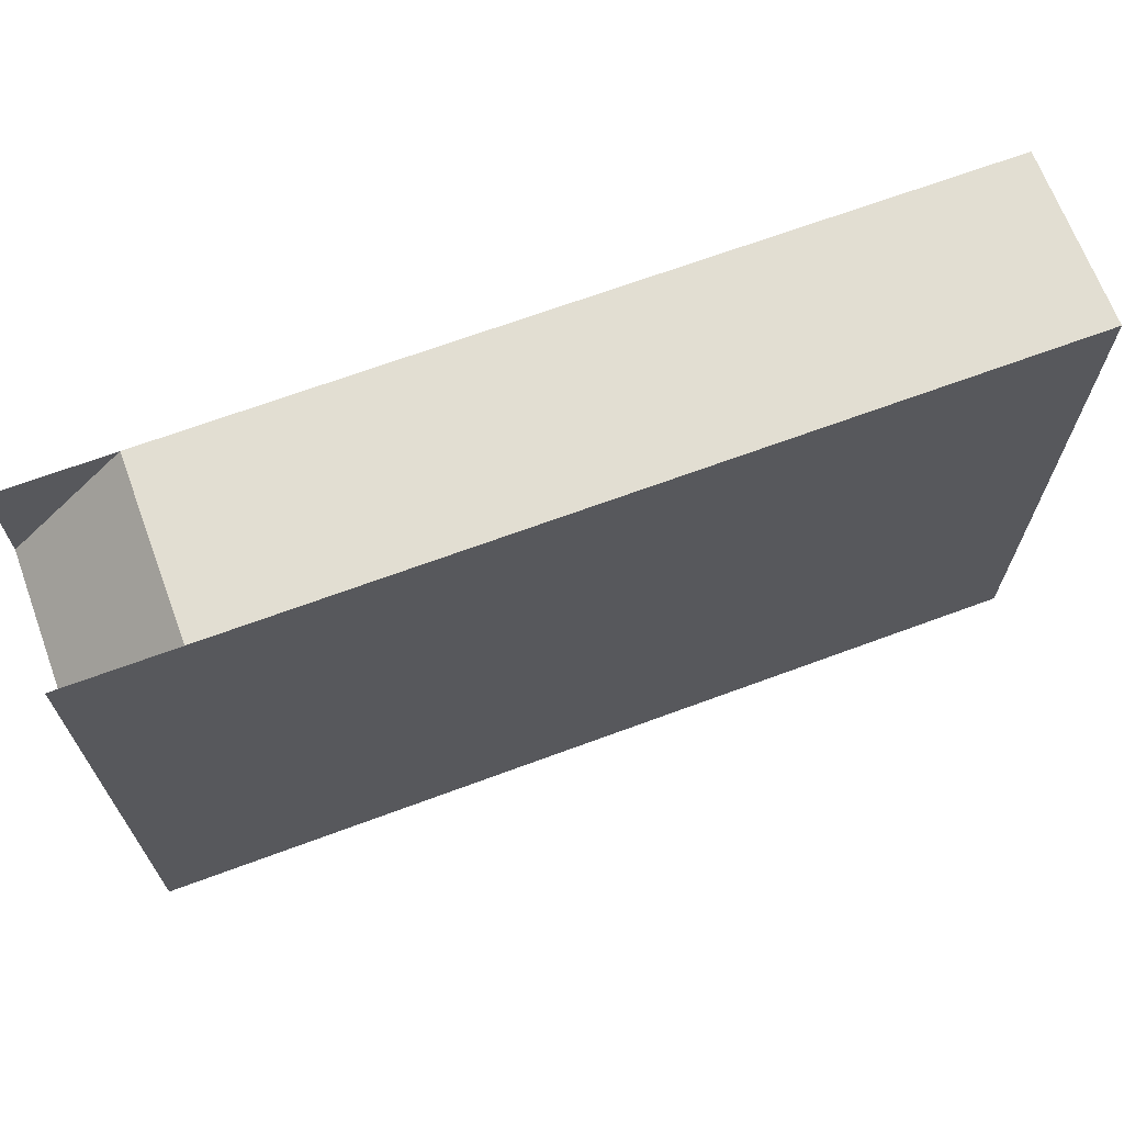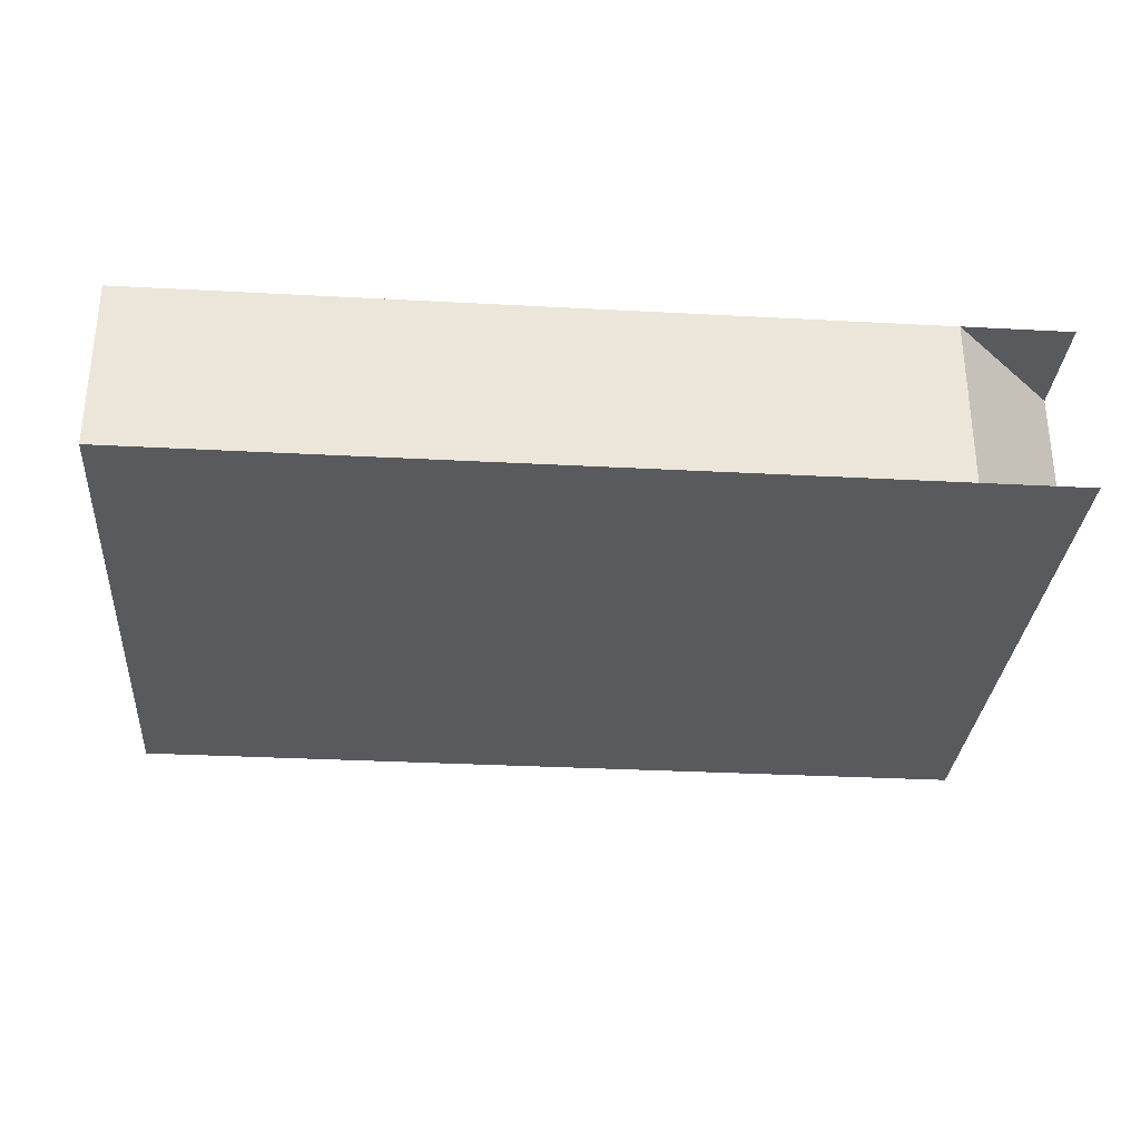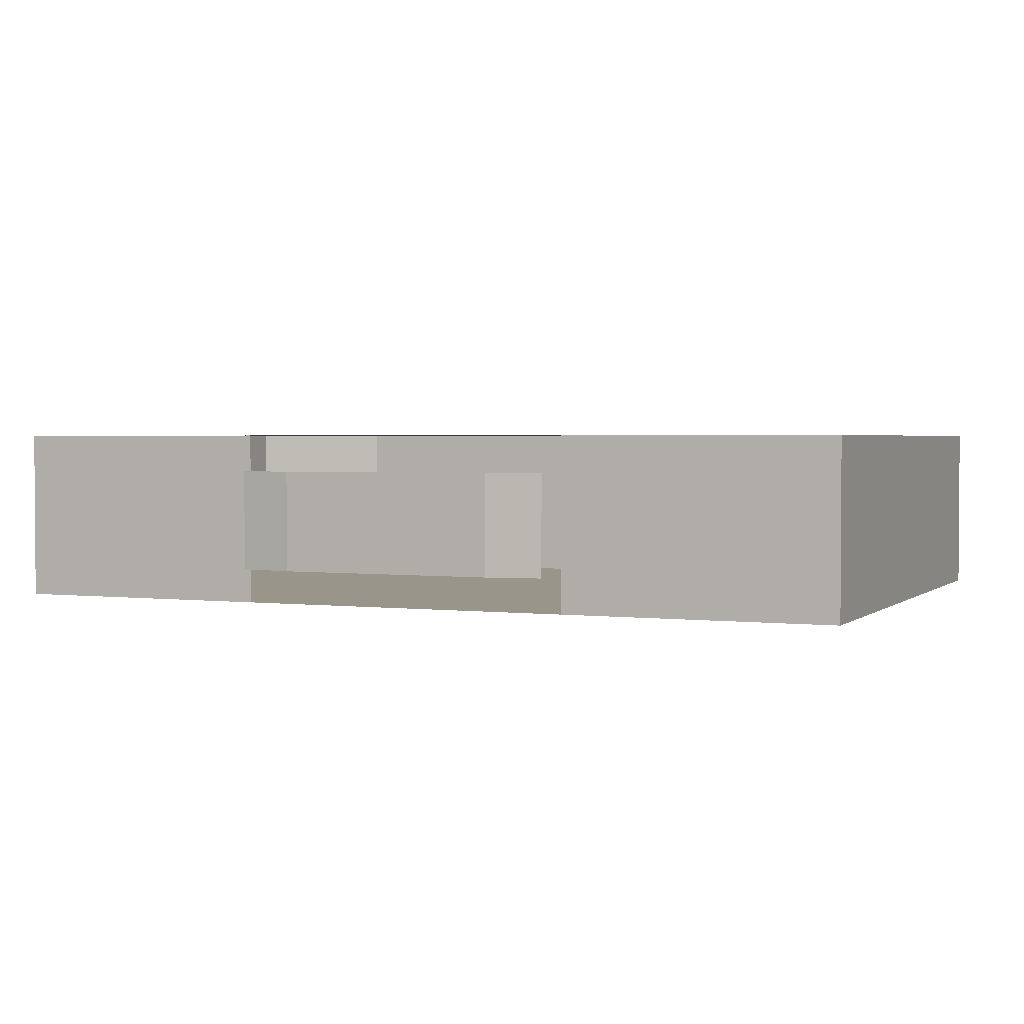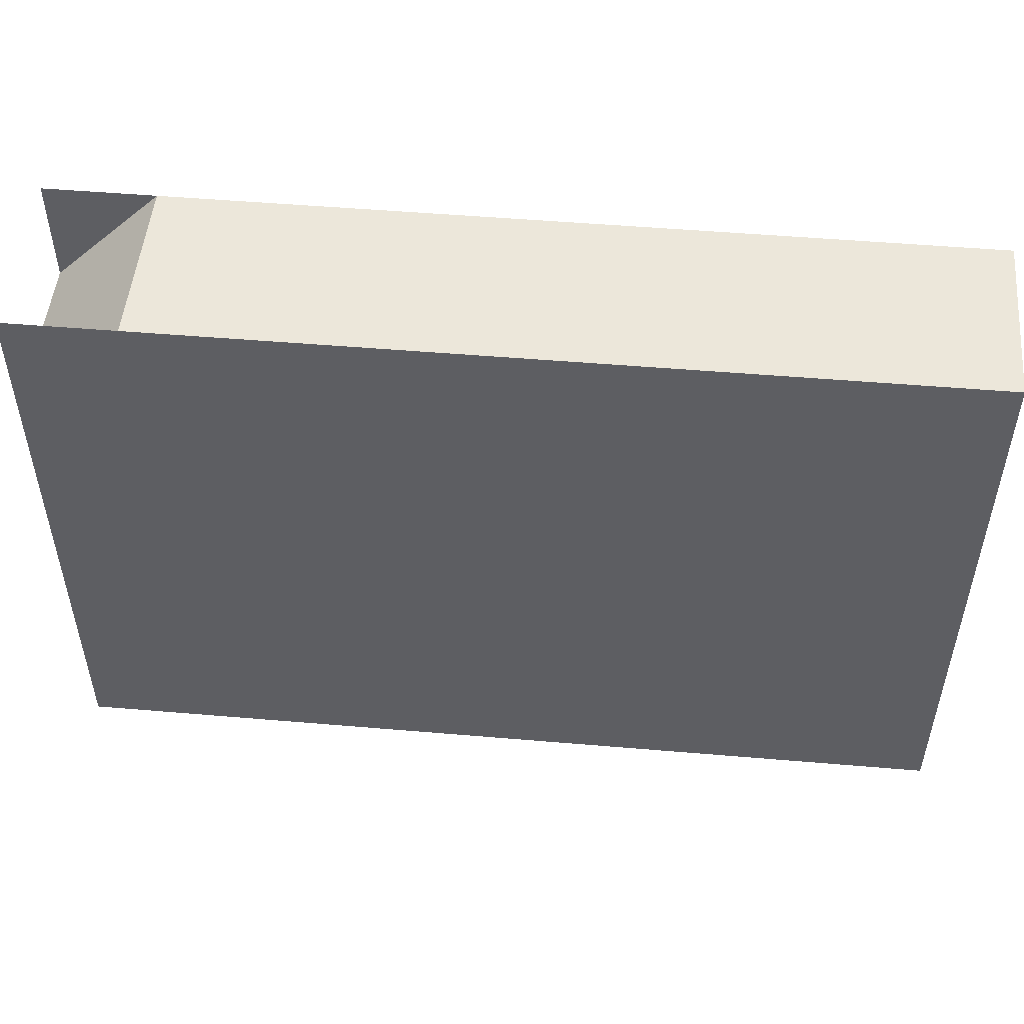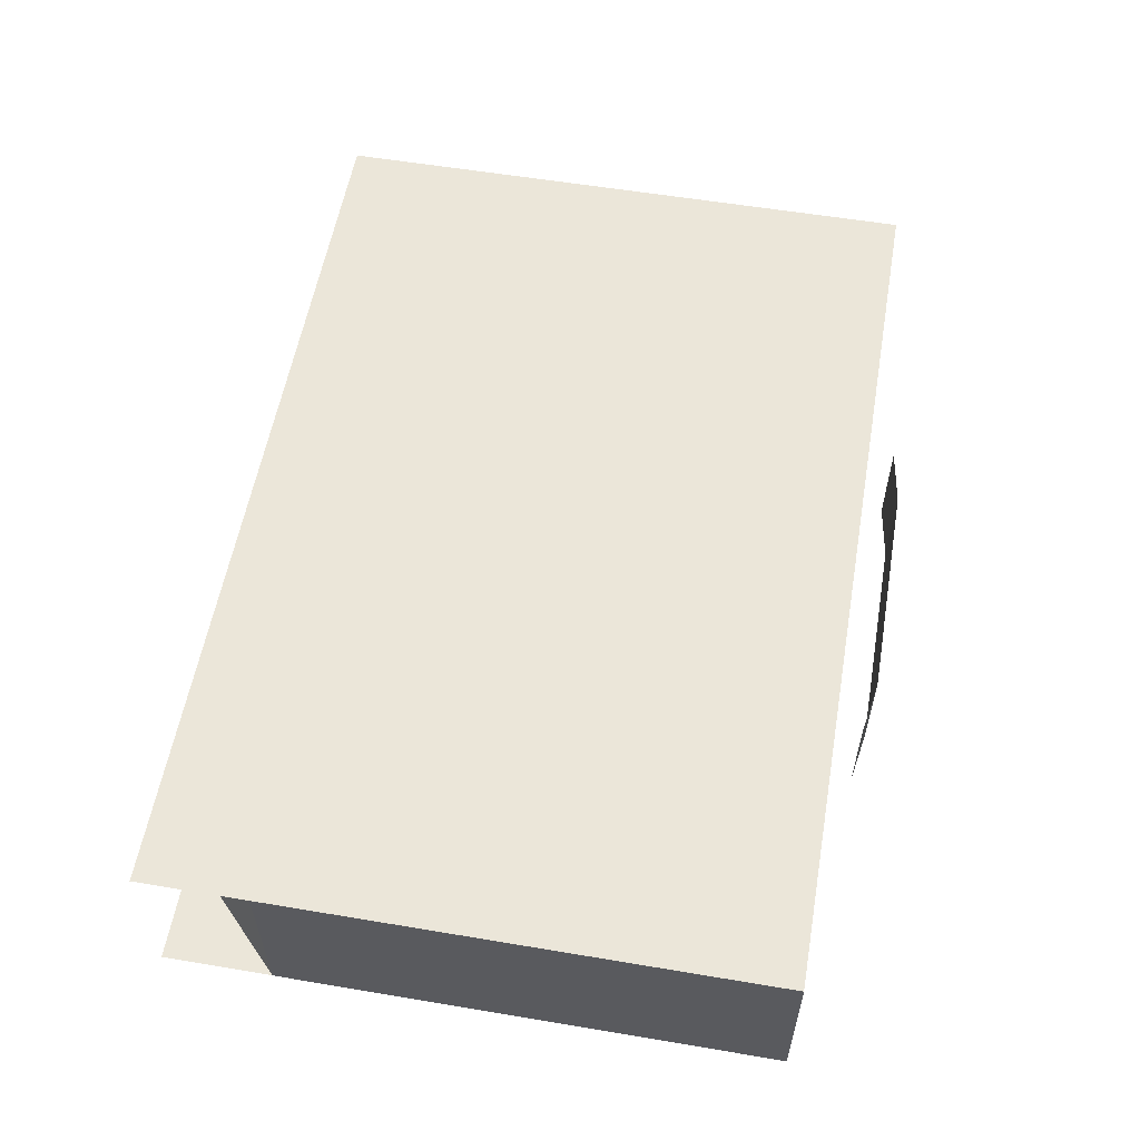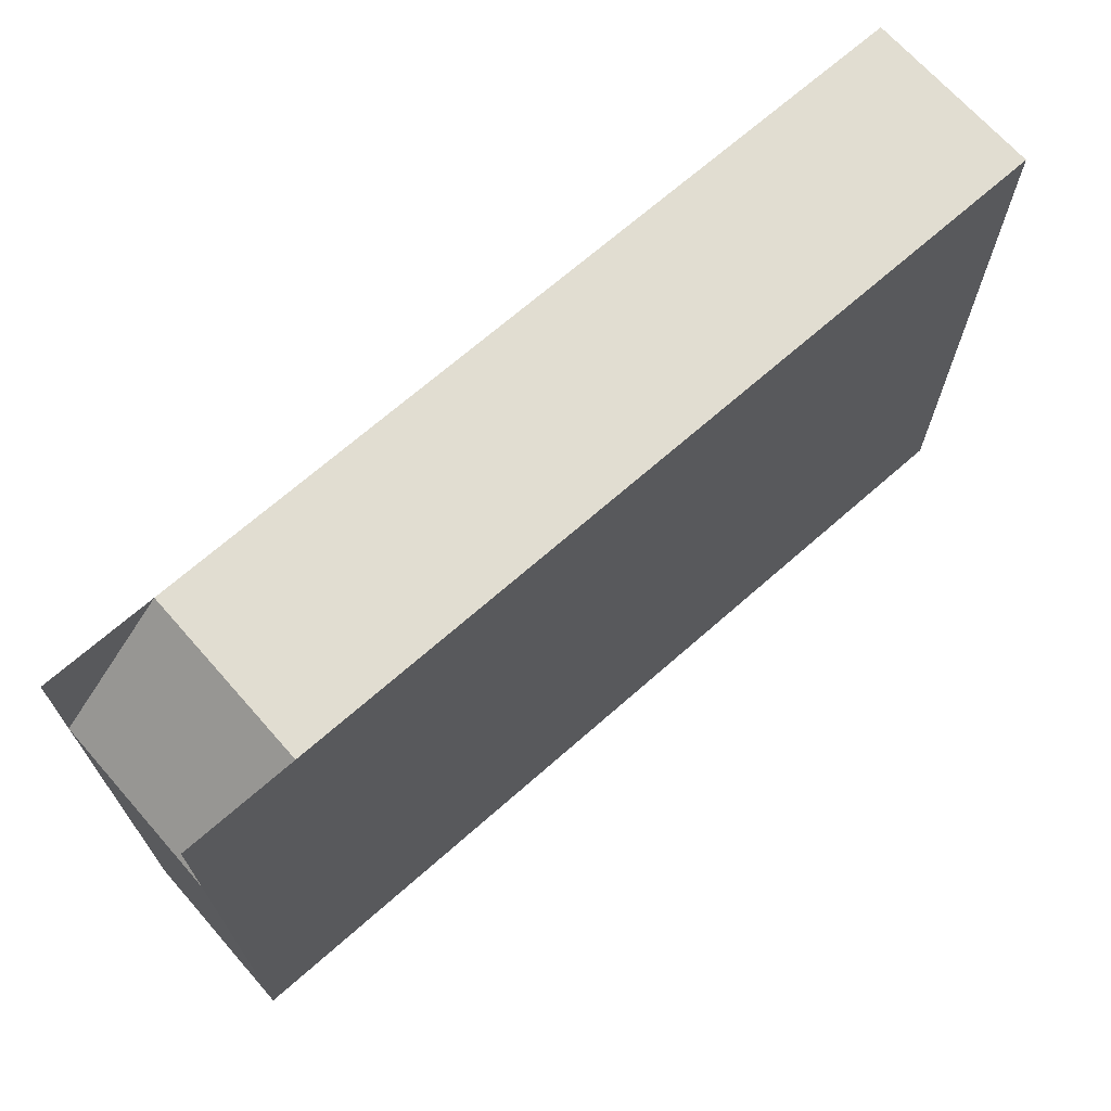
<metadata>
{"format":"obj","ext":"obj","renderer":"f3d","projection":"perspective","resolution":1024,"background":"white","views":[{"elev":67.8,"azim":159.6,"up":"+Z"},{"elev":-31.1,"azim":-4.4,"up":"+Y"},{"elev":2.2,"azim":-156.7,"up":"+Y"},{"elev":51.0,"azim":-174.7,"up":"+Z"},{"elev":57.1,"azim":99.9,"up":"+Y"},{"elev":68.9,"azim":138.6,"up":"+Z"}]}
</metadata>
<code>
o RoomCollide
v 9.8 0 12.8
v -2.4 0.8 -1.2
v 2.4 0.8 -1.2
v -2.4 3 -1.2
v 2.4 3 -1.2
v -3.6 0.8 -1
v -3.6 3 -1
v 3.6 0.8 -1
v 3.6 3 -1
v 3.8 0 -0.4
v 9.8 0 -0.4
v 3.8 3.8 -0.4
v 9.8 0 10.4
v 9.8 3.8 10.4
v 7.4 0 12.8
v 7.4 3.8 12.8
v -9.8 0 12.8
v -9.8 3.8 12.8
v -9.8 0 -0.4
v -9.8 3.8 -0.4
v -3.8 0 -0.4
v -3.8 3.8 -0.4
v 9.8 3.8 -0.4
v 9.8 3.8 12.8
v -0.6 0.8 0.05
v -0.6 1.8 0.05
v -0.6 0.8 -0.35
v -0.6 1.8 -0.35
v 0.6 0.8 0.05
v 0.6 1.8 0.05
v 0.6 0.8 -0.35
v 0.6 1.8 -0.35
f 17 1 11 19
f 2 3 5 4
f 2 4 7 6
f 5 3 8 9
f 10 11 23 12
f 23 11 13 14
f 14 13 15 16
f 16 15 17 18
f 18 17 19 20
f 20 19 21 22
f 18 24 23 20
f 25 26 28 27
f 27 28 32 31
f 31 32 30 29
f 29 30 26 25
f 27 31 29 25
f 32 28 26 30

</code>
